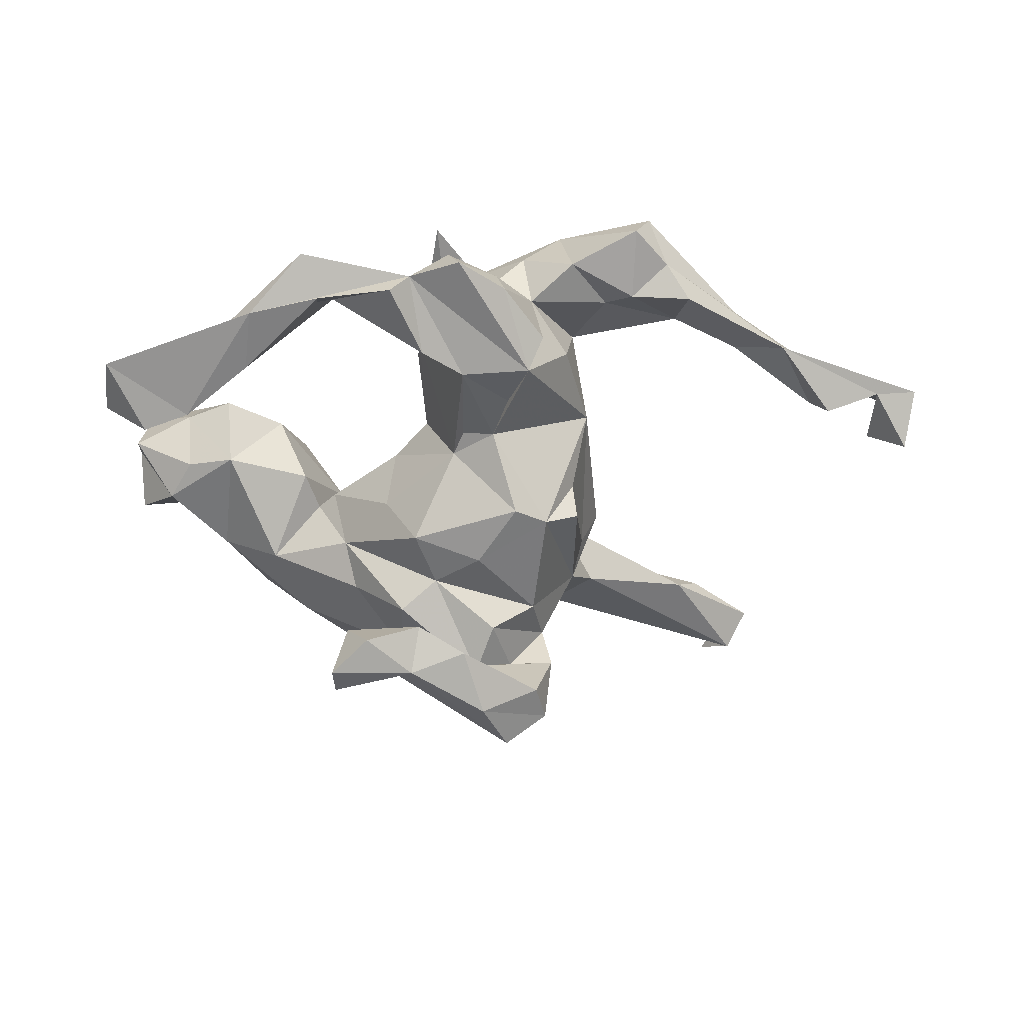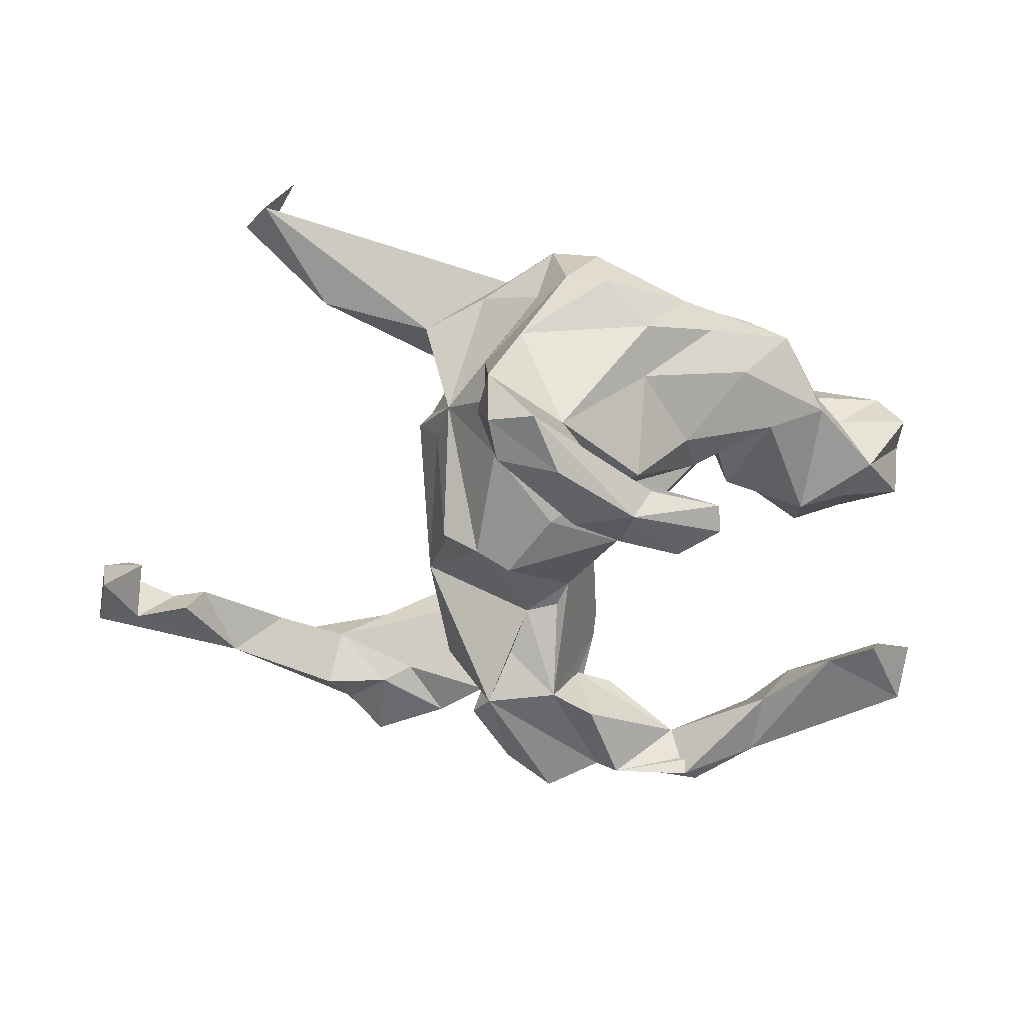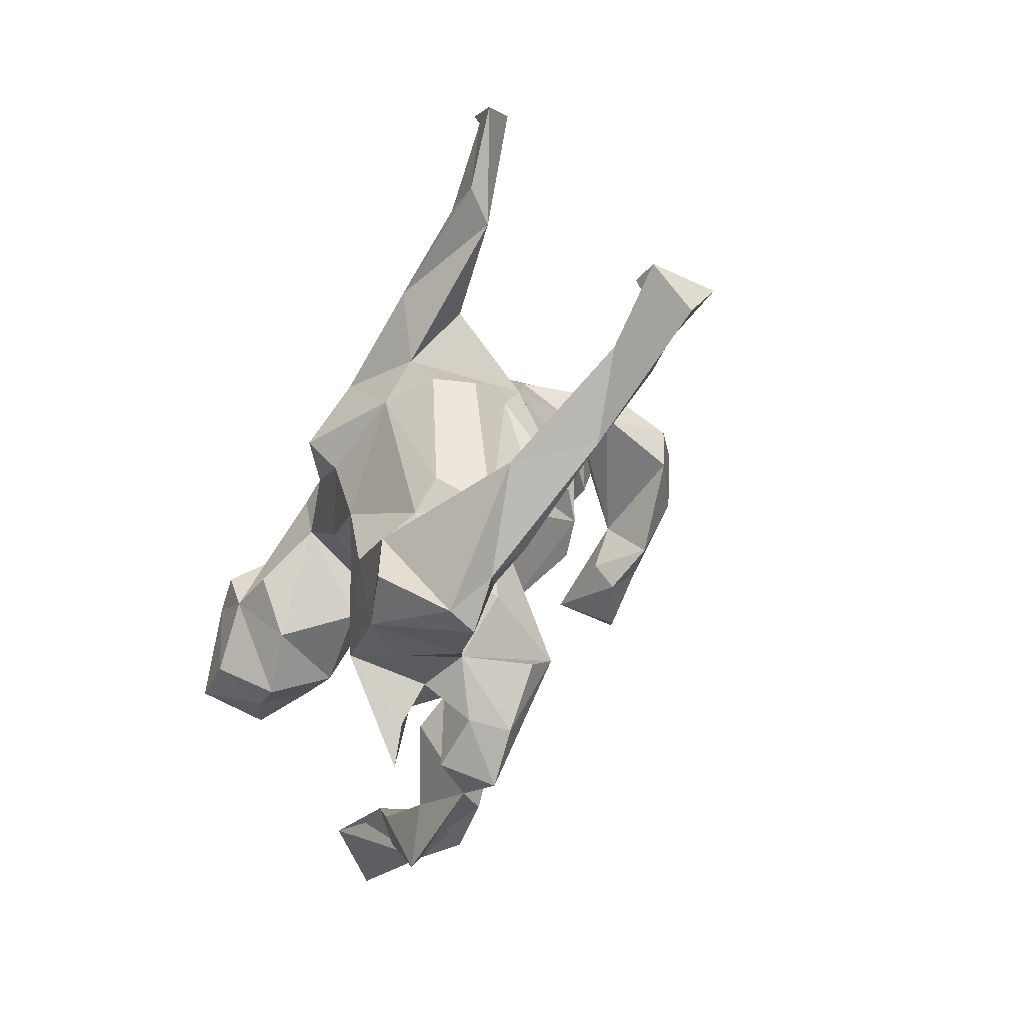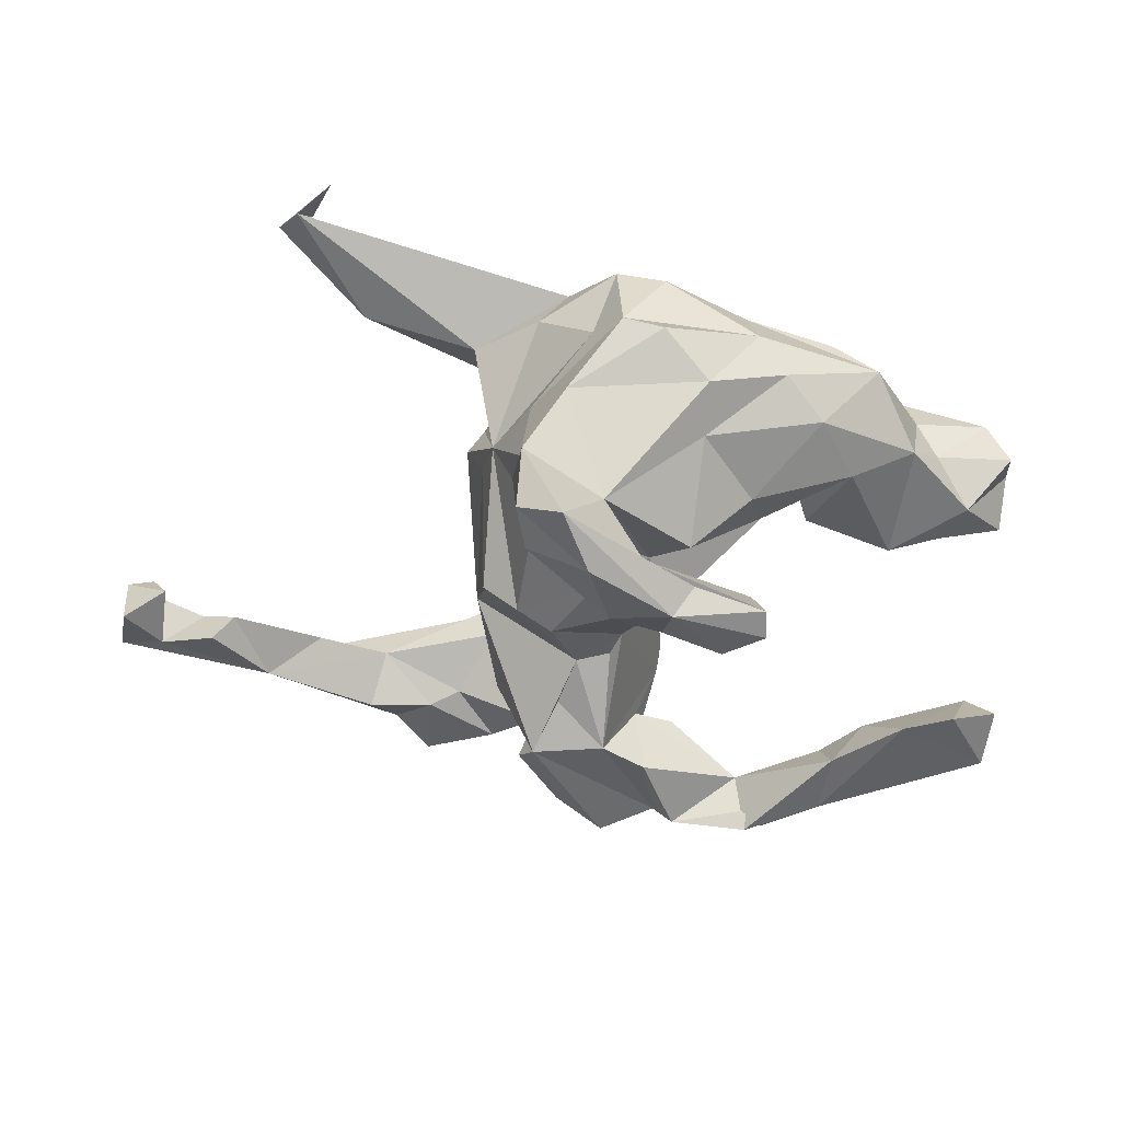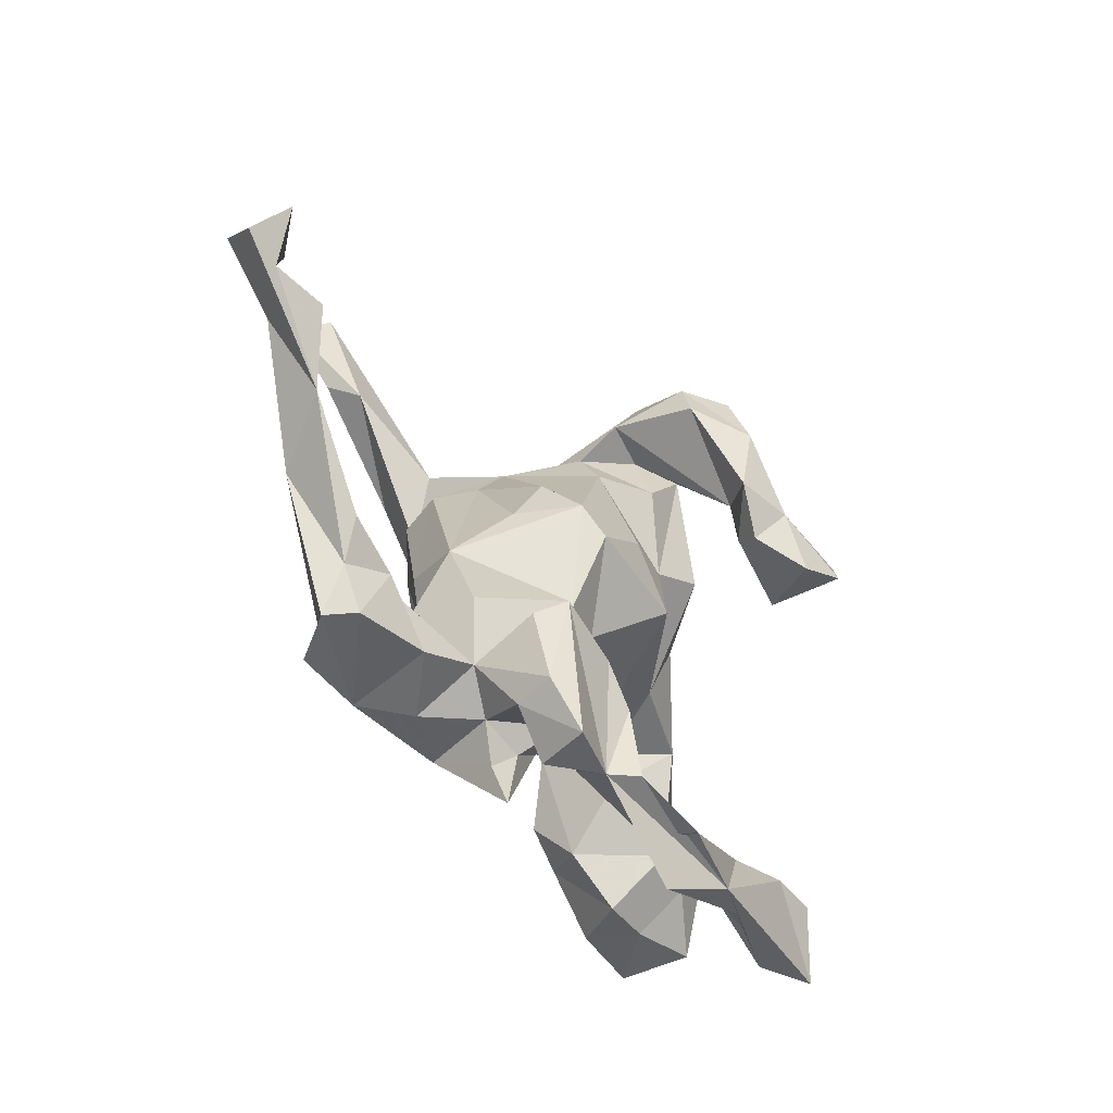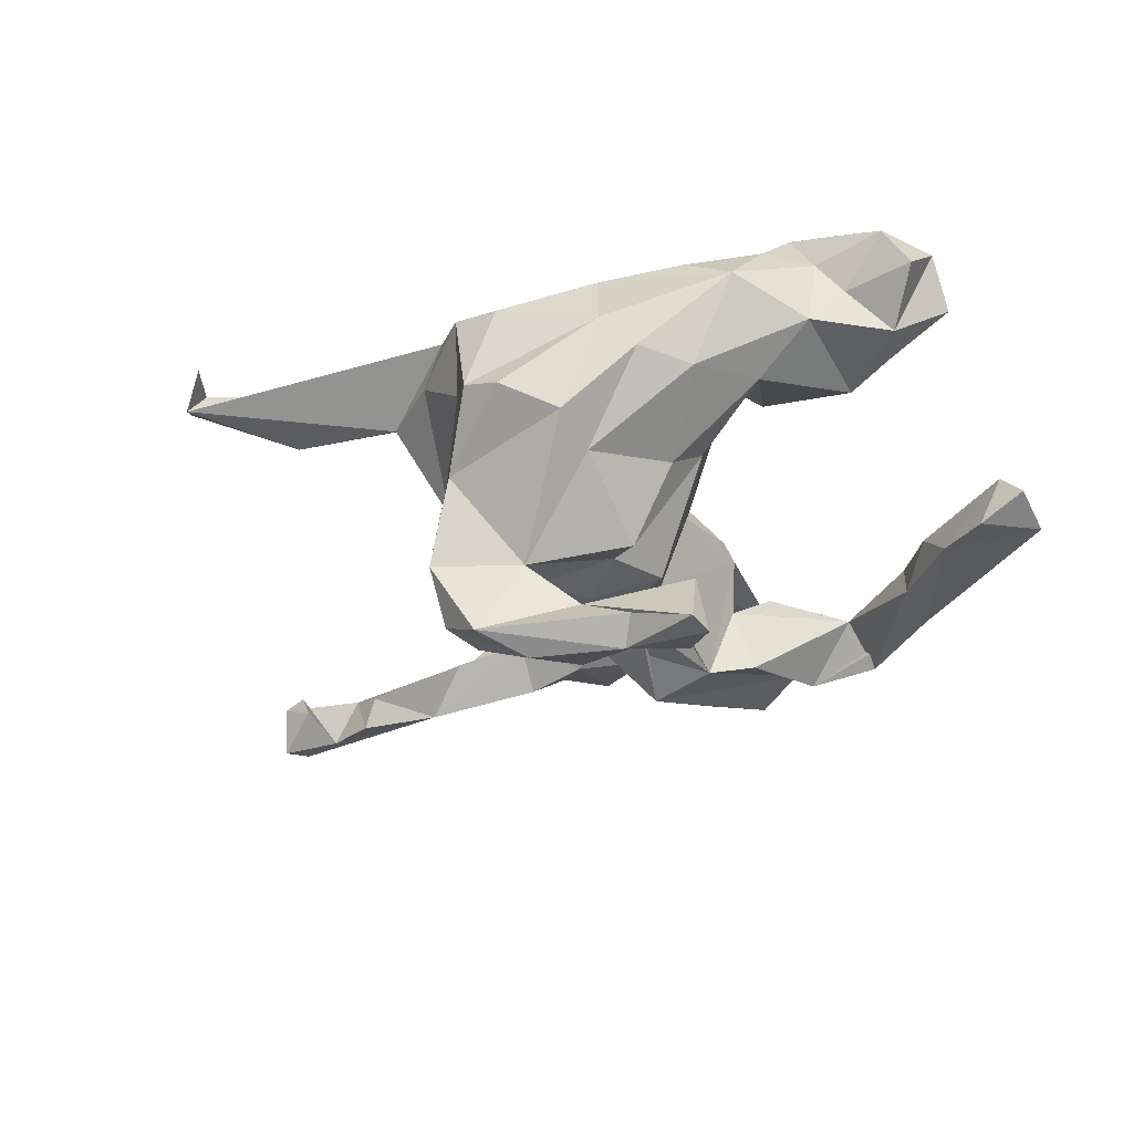
<metadata>
{"format":"obj","ext":"obj","renderer":"f3d","projection":"perspective","resolution":1024,"background":"white","views":[{"elev":-54.3,"azim":2.4,"up":"+Z"},{"elev":18.8,"azim":177.7,"up":"+Y"},{"elev":-40.4,"azim":66.0,"up":"+Y"},{"elev":30.0,"azim":-177.0,"up":"+Y"},{"elev":-68.3,"azim":123.5,"up":"+Y"},{"elev":-41.5,"azim":-145.0,"up":"+Z"}]}
</metadata>
<code>
v 0.874 -0.1114 0.004519
v 0.8582 -0.1077 -0.1093
v 0.7967 -0.09286 -0.04588
v 0.8799 -0.1948 -0.05382
v 0.8295 -0.1085 0.01204
v 0.8091 -0.1926 -0.05337
v 0.7463 -0.1774 0.01089
v 0.7155 -0.1698 -0.07145
v 0.6324 -0.2781 -0.01259
v 0.5513 -0.2919 0.1016
v 0.6857 -0.1576 -0.01983
v 0.5535 0.5496 0.1086
v 0.5944 0.5026 0.1626
v 0.5465 -0.243 0.05567
v 0.4852 0.4049 0.1499
v 0.5363 0.5243 0.1563
v 0.4465 0.3685 0.09998
v 0.5014 0.5845 0.1527
v 0.4568 -0.3674 0.02939
v 0.4339 -0.2919 0.08695
v 0.3504 -0.3709 0.04044
v 0.3871 -0.4818 0.1317
v 0.4178 -0.418 0.07453
v 0.3951 0.4372 0.1496
v 0.2971 -0.2954 0.2181
v 0.3612 -0.4894 0.07955
v 0.2395 -0.4389 0.05125
v 0.3143 -0.3896 0.228
v 0.2464 0.3456 0.1835
v 0.26 0.3247 0.07495
v 0.2582 -0.123 0.007999
v 0.2735 0.1449 0.04746
v 0.2322 -0.06828 0.1013
v 0.2228 -0.2861 -0.02072
v 0.1052 0.3972 0.14
v 0.2169 -0.4111 0.2021
v 0.2418 0.151 -0.02473
v 0.2207 0.2114 -0.0629
v 0.2325 -0.003615 -0.1538
v 0.1856 -0.1198 0.1204
v 0.2495 0.1487 0.1198
v 0.226 -0.03036 -0.09215
v 0.2997 -0.3504 0.05701
v 0.1618 0.1446 0.1774
v 0.2728 -0.2457 0.1544
v 0.1733 -0.02139 -0.1943
v 0.146 -0.4066 0.1331
v 0.1599 -0.3816 0.01724
v 0.1977 0.2292 0.1448
v 0.1729 0.2646 -0.2677
v 0.1115 -0.1937 0.1931
v 0.1583 0.2855 -0.3989
v 0.1516 -0.3343 -0.1528
v 0.2356 -0.2516 0.09896
v 0.1561 0.2575 -0.1824
v 0.1513 0.3833 0.06574
v 0.1798 -0.3749 -0.105
v 0.05219 0.265 0.2114
v 0.155 0.3054 -0.1024
v 0.1551 0.339 -0.3058
v 0.1137 -0.4731 -0.09291
v 0.1099 -0.2496 -0.1199
v 0.1414 0.1687 -0.2107
v 0.08443 0.3062 -0.4501
v 0.0569 0.4084 -0.02664
v 0.09191 0.2726 -0.2582
v 0.1439 0.2163 -0.4041
v 0.0786 -0.1699 -0.1104
v 0.09799 -0.4606 -0.02382
v 0.02746 0.2511 -0.3035
v 0.1165 -0.05576 -0.2037
v 0.04416 -0.3483 0.1759
v 0.04204 0.04276 -0.223
v 0.03007 -0.3266 -0.1466
v 0.04462 0.2127 -0.4643
v 0.06371 0.17 -0.2712
v 0.03459 -0.5337 -0.09874
v 0.02287 0.4641 0.08499
v 0.006528 0.09533 0.2134
v 0.07801 -0.3949 0.05097
v 0.00763 0.4541 -0.06791
v 0.0106 -0.5015 -0.009736
v -0.05815 -0.4989 -0.08077
v 0.02957 -0.4508 0.07113
v -0.01062 -0.5132 0.06632
v 0.09324 0.3761 -0.169
v -0.03658 0.1815 -0.3699
v -0.08359 0.1277 -0.4485
v 0.02171 -0.1645 -0.09287
v -0.05911 0.4618 0.06301
v 0.001107 -0.1213 -0.09881
v 0.01417 0.1062 -0.4223
v -0.04382 0.09585 -0.2125
v -0.04109 -0.3706 -0.1377
v -0.02403 -0.3325 -0.02602
v -0.003209 -0.3878 0.04573
v -0.004882 0.1501 0.2648
v -0.0597 0.4531 -0.1002
v -0.07695 -0.000959 -0.2034
v -0.1353 0.06352 0.1595
v 0.01999 -0.01449 0.183
v -0.05612 -0.1052 0.0349
v -0.05887 -0.2875 0.05104
v -0.1275 0.2945 -0.1646
v -0.0645 -0.2447 0.06264
v -0.08314 -0.004458 0.08238
v -0.1332 0.3796 -0.1405
v -0.1102 0.1362 -0.2473
v -0.09231 -0.4963 -0.1236
v -0.1607 0.05564 -0.4365
v -0.07244 0.1112 -0.3583
v -0.1375 0.000495 -0.08529
v -0.2038 -0.4435 -0.0566
v -0.1047 0.1581 0.2073
v -0.0878 -0.3596 -0.00767
v -0.06729 0.06444 -0.3914
v -0.1219 -0.03604 0.02804
v -0.2062 0.1048 -0.3445
v -0.1971 0.3637 0.1347
v -0.2521 -0.5436 -0.06281
v -0.35 -0.4562 -0.119
v -0.2543 0.06596 0.04563
v -0.2272 0.106 -0.4669
v -0.3219 0.2716 -0.06031
v -0.2248 0.1506 -0.462
v -0.2144 0.3883 0.01632
v -0.2086 0.1649 -0.1344
v -0.221 -0.4951 -0.1423
v -0.2276 0.09848 -0.07608
v -0.2544 0.1558 0.1707
v -0.3661 -0.02257 0.1795
v -0.329 0.07071 0.2377
v -0.3227 0.2895 0.1643
v -0.2887 0.09602 0.04825
v -0.4217 0.07018 0.2557
v -0.3106 0.02433 0.05446
v -0.351 -0.3862 -0.04655
v -0.2608 0.3457 -0.03971
v -0.3422 0.3247 0.1203
v -0.3677 -0.3489 -0.1311
v -0.4197 0.2995 0.07641
v -0.3778 0.1576 -0.03152
v -0.4399 0.223 0.181
v -0.4553 -0.02687 0.04691
v -0.4237 -0.3216 -0.05983
v -0.4859 0.1684 0.03848
v -0.4299 -0.391 -0.09124
v -0.5233 -0.02114 0.2538
v -0.4845 -0.2641 -0.1519
v -0.4556 0.1519 0.2683
v -0.5003 0.1547 0.174
v -0.5852 0.05672 0.04689
v -0.464 -0.08877 0.161
v -0.623 0.1422 0.1942
v -0.5341 0.1207 0.1185
v -0.509 -0.304 -0.06221
v -0.5479 -0.06035 0.1568
v -0.5412 -0.008835 0.0619
v -0.5666 -0.2378 -0.157
v -0.6276 -0.3567 -0.1133
v -0.5991 -0.2764 -0.03959
v -0.5668 0.02133 0.2899
v -0.6538 -0.02336 0.1231
v -0.5241 0.1252 0.2626
v -0.64 -0.002044 0.249
v -0.6594 0.1217 0.1106
v -0.6432 -0.2575 -0.1071
v -0.6672 0.04509 0.1934
v -0.1162 0.1605 -0.4111
f 154 151 155
f 146 155 151
f 166 154 155
f 150 151 154
f 119 90 126
f 81 126 90
f 35 90 119
f 139 133 119
f 130 119 133
f 141 139 119
f 143 133 139
f 101 51 40
f 54 40 51
f 33 31 32
f 37 32 31
f 41 33 32
f 38 41 32
f 44 33 41
f 49 44 41
f 40 33 44
f 44 101 40
f 72 51 101
f 106 101 100
f 79 100 101
f 37 38 32
f 49 41 38
f 30 49 38
f 44 79 101
f 114 100 79
f 35 12 30
f 17 30 12
f 56 35 30
f 24 12 35
f 17 49 30
f 56 30 38
f 65 56 38
f 97 114 79
f 130 100 114
f 119 130 114
f 122 100 130
f 135 131 132
f 130 132 131
f 153 131 135
f 148 153 135
f 144 131 153
f 78 35 56
f 58 119 114
f 136 130 131
f 135 132 130
f 164 148 135
f 157 153 148
f 164 165 148
f 157 148 165
f 65 78 56
f 90 35 78
f 133 135 130
f 143 135 133
f 81 90 78
f 150 135 143
f 151 150 143
f 164 135 150
f 141 151 143
f 164 150 154
f 154 165 164
f 165 154 168
f 166 168 154
f 163 165 168
f 141 143 139
f 25 36 28
f 22 28 36
f 51 25 45
f 20 45 25
f 22 25 28
f 51 36 25
f 72 36 51
f 54 51 45
f 31 33 40
f 97 79 44
f 13 15 17
f 29 17 15
f 12 13 17
f 24 29 15
f 49 17 29
f 58 49 29
f 58 44 49
f 35 58 29
f 97 44 58
f 16 12 24
f 29 24 35
f 114 97 58
f 119 58 35
f 16 15 13
f 18 13 12
f 18 16 13
f 24 15 16
f 18 12 16
f 120 83 113
f 115 113 83
f 61 53 57
f 48 57 53
f 95 83 82
f 77 82 83
f 69 82 77
f 61 69 77
f 95 82 69
f 48 69 61
f 53 61 77
f 48 61 57
f 127 104 108
f 70 108 104
f 129 127 108
f 124 104 127
f 76 70 66
f 87 66 70
f 93 129 108
f 142 127 129
f 70 93 108
f 99 129 93
f 73 99 93
f 112 129 99
f 76 93 70
f 63 93 76
f 76 66 55
f 50 55 66
f 63 76 55
f 87 50 66
f 67 50 87
f 60 55 50
f 59 55 60
f 52 60 50
f 64 60 52
f 67 52 50
f 161 167 160
f 159 160 167
f 121 161 160
f 159 167 161
f 156 161 121
f 71 99 73
f 63 73 93
f 38 63 55
f 46 73 63
f 145 161 156
f 145 156 121
f 149 161 145
f 46 71 73
f 91 99 71
f 38 46 63
f 147 145 121
f 137 145 147
f 145 137 140
f 113 140 137
f 149 145 140
f 68 91 71
f 112 99 91
f 120 113 137
f 128 140 113
f 120 137 147
f 71 46 68
f 31 68 46
f 121 120 147
f 109 128 113
f 121 140 128
f 113 95 94
f 74 94 95
f 109 113 94
f 115 95 113
f 83 109 94
f 121 128 109
f 103 74 95
f 83 94 74
f 83 74 53
f 62 53 74
f 68 53 62
f 68 62 74
f 83 121 109
f 120 121 83
f 53 77 83
f 107 70 104
f 64 87 70
f 70 60 64
f 86 60 70
f 92 67 87
f 75 52 67
f 149 159 161
f 160 159 149
f 121 160 149
f 140 121 149
f 125 118 87
f 111 87 118
f 169 87 64
f 88 169 64
f 125 87 169
f 75 64 52
f 92 87 111
f 116 111 118
f 116 92 111
f 75 67 92
f 110 116 118
f 118 123 110
f 88 110 123
f 125 123 118
f 88 125 169
f 123 125 88
f 75 88 64
f 92 88 75
f 88 116 110
f 92 116 88
f 122 117 106
f 101 106 117
f 100 122 106
f 112 117 122
f 65 38 59
f 55 59 38
f 39 38 37
f 102 101 117
f 105 101 102
f 91 102 117
f 103 105 102
f 72 101 105
f 91 103 102
f 72 105 103
f 42 37 31
f 39 37 42
f 85 72 103
f 103 96 85
f 84 85 96
f 95 96 103
f 80 96 95
f 69 80 95
f 84 96 80
f 47 72 80
f 84 80 72
f 84 72 85
f 69 48 80
f 47 80 48
f 34 31 54
f 40 54 31
f 48 34 54
f 53 31 34
f 43 48 54
f 20 43 54
f 27 48 43
f 53 34 48
f 27 47 48
f 36 47 27
f 21 27 43
f 20 21 43
f 26 27 21
f 36 27 26
f 23 26 21
f 19 20 9
f 14 9 20
f 21 20 19
f 11 8 9
f 6 9 8
f 14 11 9
f 7 8 11
f 6 3 2
f 1 2 3
f 4 6 2
f 5 3 6
f 4 2 1
f 5 1 3
f 19 23 21
f 22 26 23
f 7 6 8
f 4 9 6
f 1 9 4
f 124 142 146
f 144 146 142
f 141 124 146
f 104 124 138
f 141 138 124
f 127 142 124
f 138 126 107
f 98 107 126
f 104 138 107
f 141 126 138
f 86 107 98
f 81 98 126
f 152 155 146
f 144 152 146
f 98 81 86
f 59 86 81
f 163 152 158
f 144 158 152
f 157 163 158
f 168 152 163
f 136 144 142
f 136 142 134
f 129 134 142
f 81 65 59
f 78 65 81
f 60 86 59
f 157 158 144
f 131 144 136
f 130 136 134
f 122 134 129
f 129 112 122
f 130 134 122
f 112 91 117
f 74 103 91
f 46 38 39
f 46 39 42
f 89 74 91
f 68 31 53
f 46 42 31
f 95 115 83
f 86 70 107
f 68 89 91
f 68 74 89
f 166 155 152
f 23 19 9
f 157 144 153
f 165 163 157
f 141 146 151
f 168 166 152
f 119 126 141
f 7 1 6
f 5 6 1
f 9 1 7
f 10 9 7
f 11 10 7
f 10 23 9
f 22 23 10
f 25 22 10
f 36 26 22
f 14 10 11
f 20 10 14
f 45 20 54
f 36 72 47
f 20 25 10

</code>
